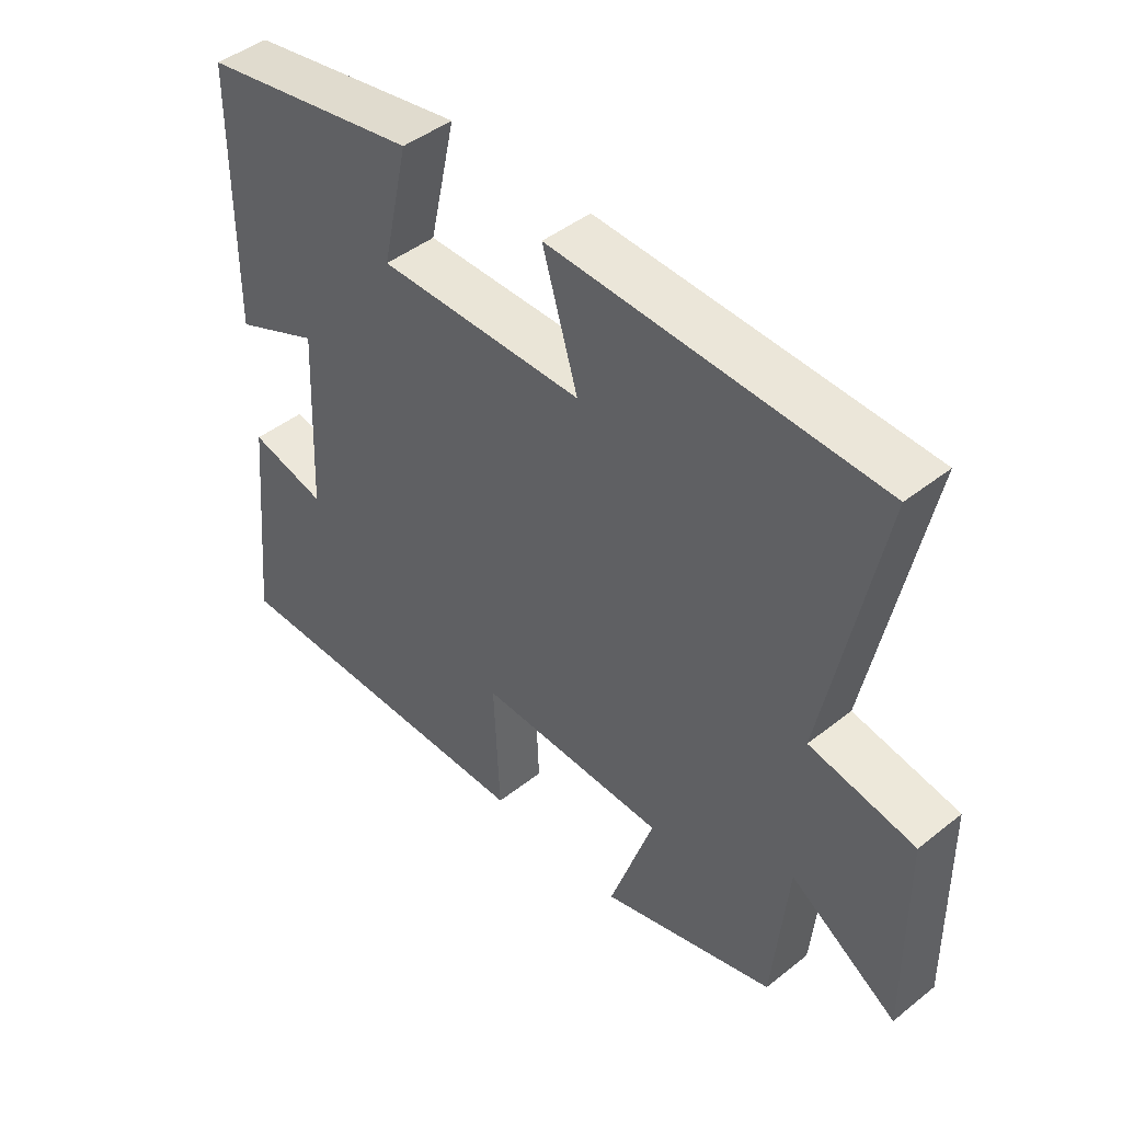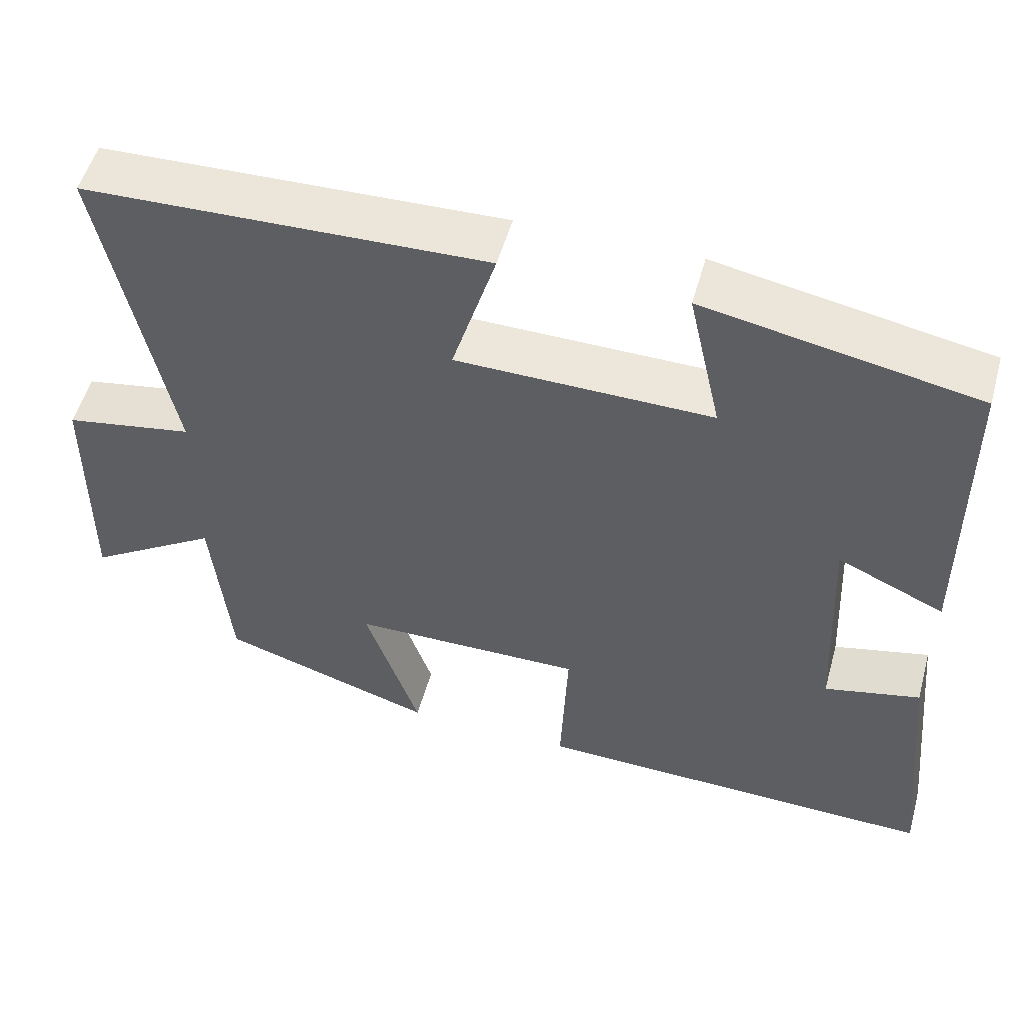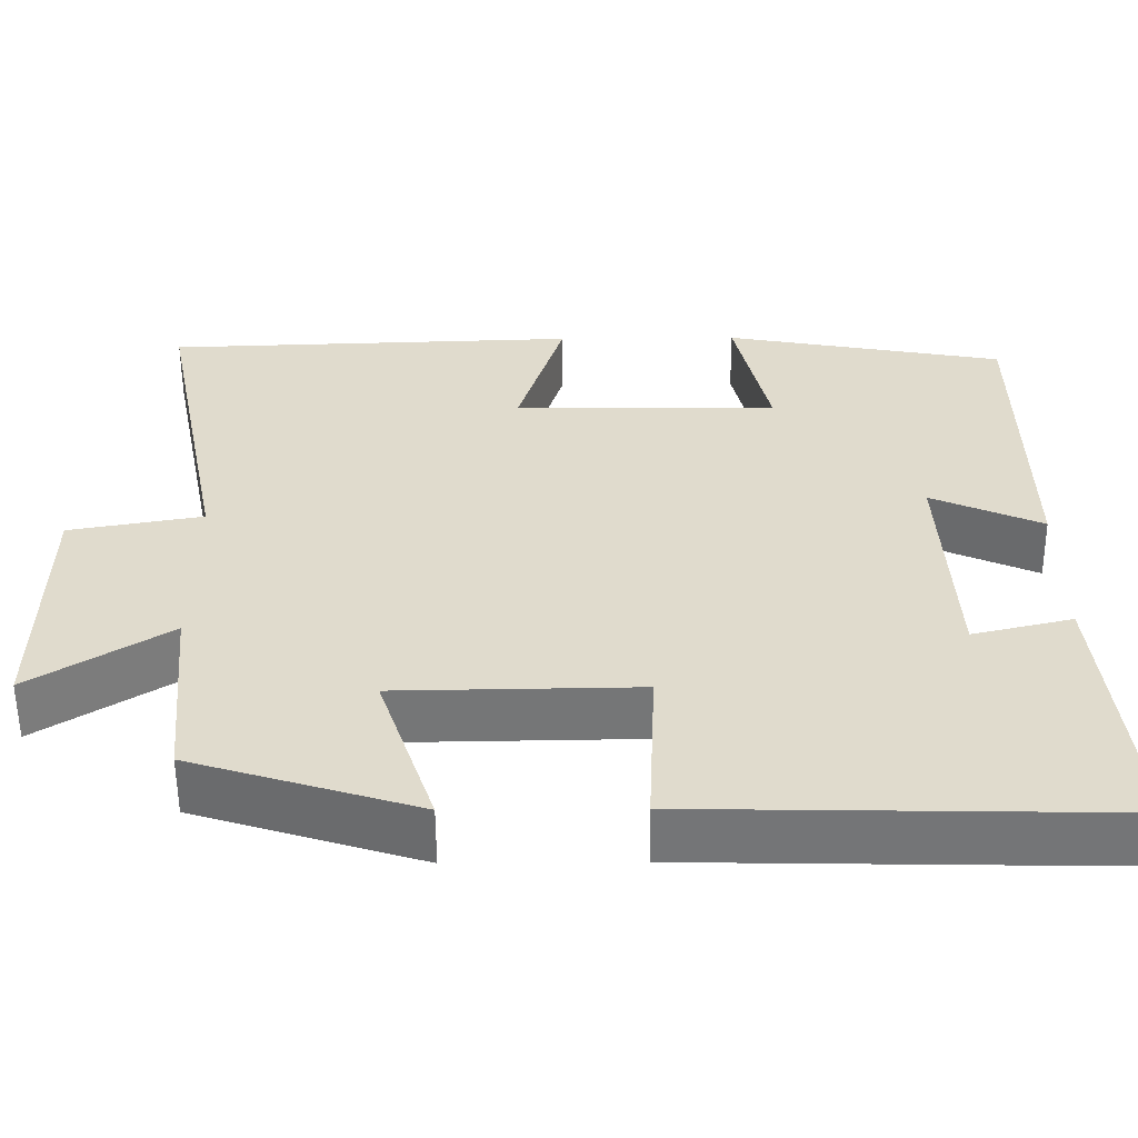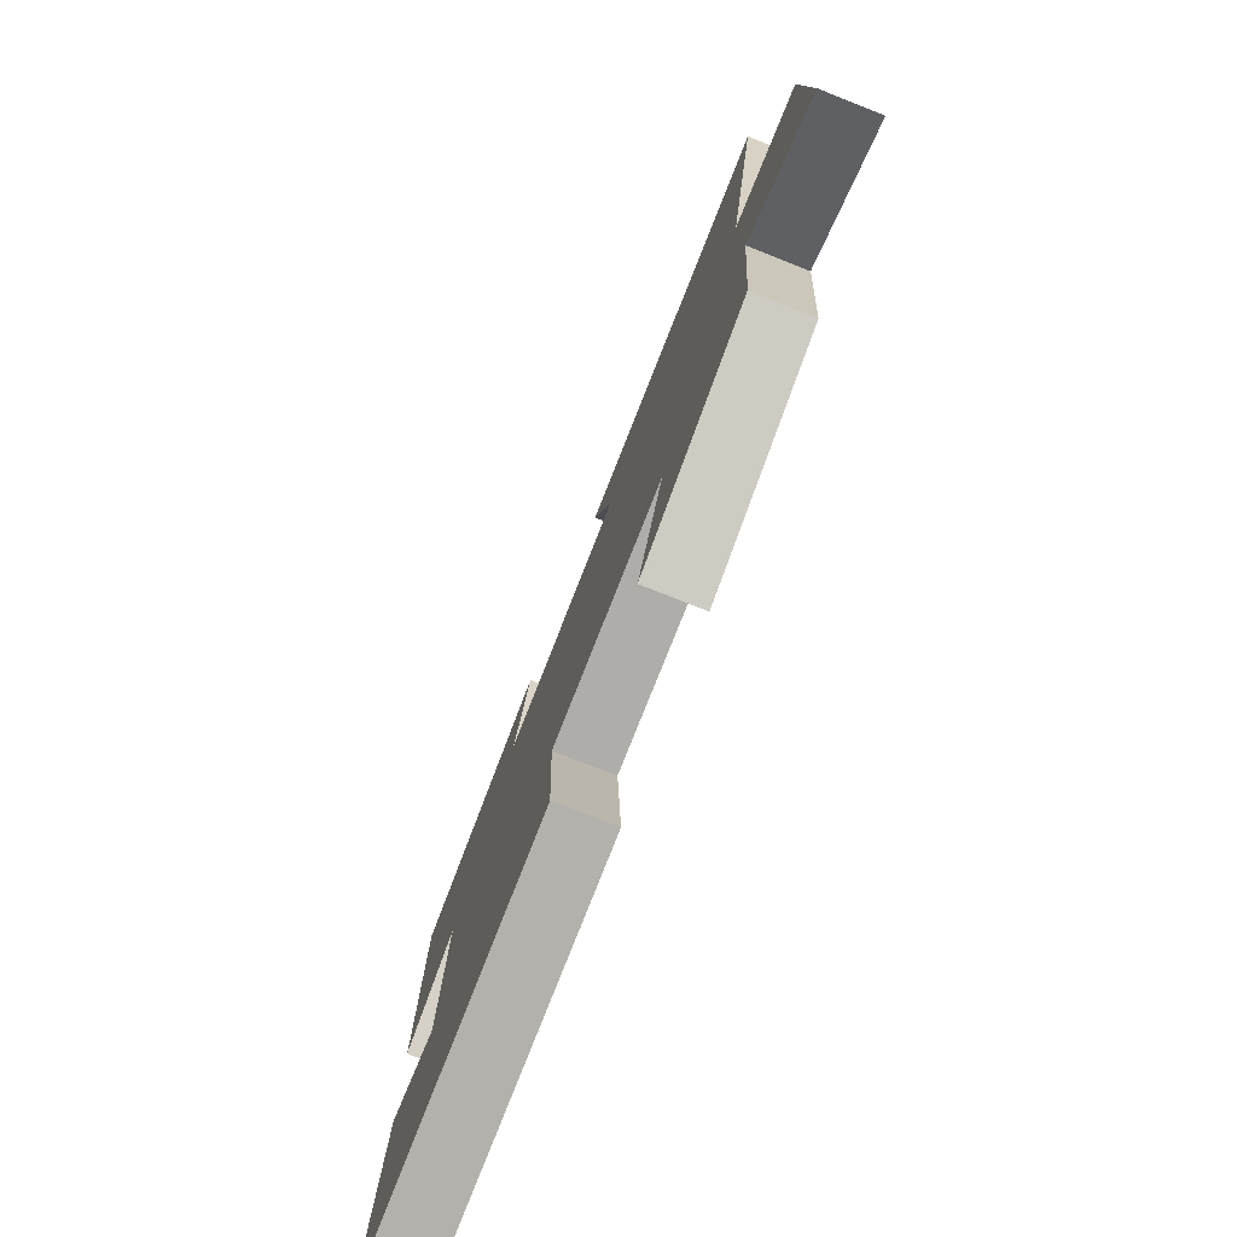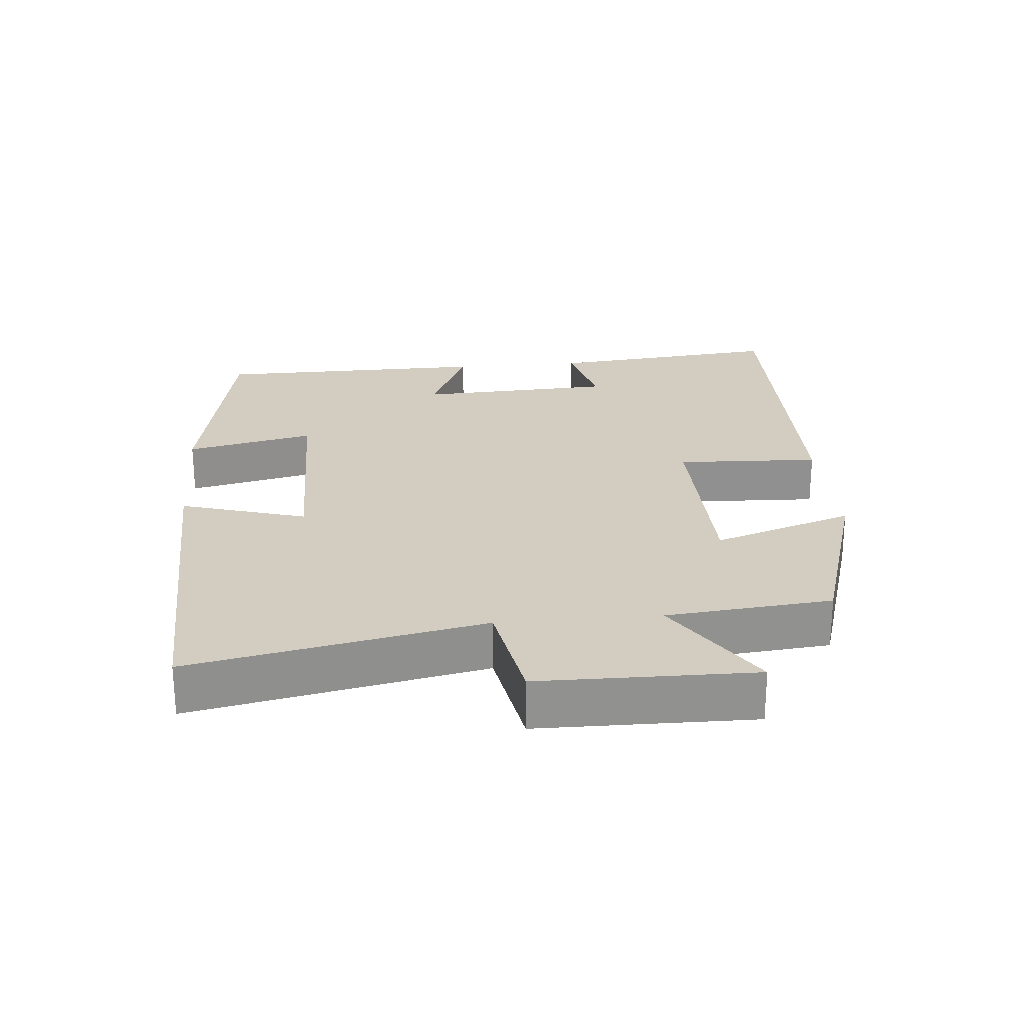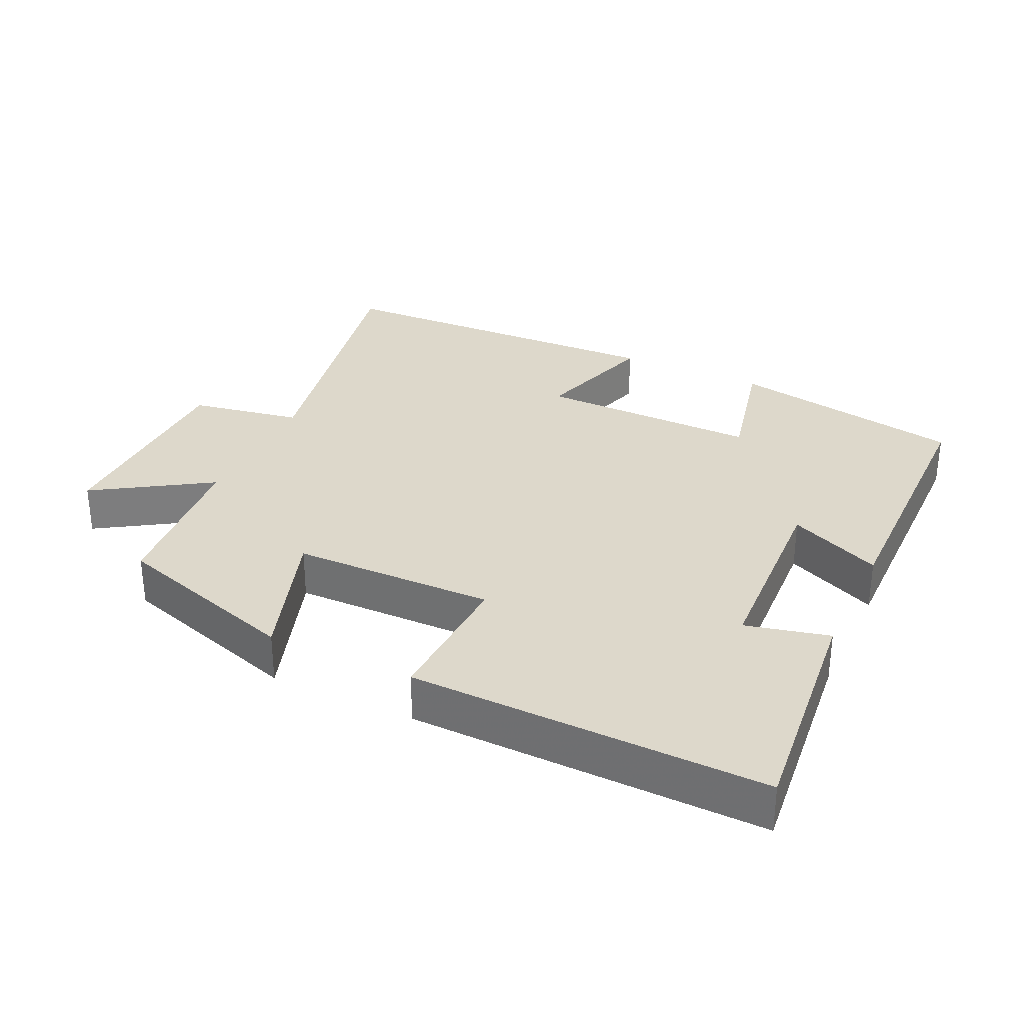
<metadata>
{"format":"obj","ext":"obj","renderer":"f3d","projection":"perspective","resolution":1024,"background":"white","views":[{"elev":45.2,"azim":47.6,"up":"+Z"},{"elev":52.8,"azim":-164.5,"up":"+Z"},{"elev":-56.6,"azim":-179.6,"up":"+Z"},{"elev":-77.8,"azim":68.5,"up":"+Z"},{"elev":24.5,"azim":84.8,"up":"+Y"},{"elev":31.4,"azim":-154.8,"up":"+Y"}]}
</metadata>
<code>
v -0.535 0.07 -0.511
v -0.5 0.07 -0.166
v -0.378 0.07 -0.195
v -0.364 0.07 0.093
v -0.5 0.07 0.032
v -0.496 0.07 0.436
v -0.151 0.07 0.5
v -0.193 0.07 0.313
v 0.131 0.07 0.317
v 0.075 0.07 0.5
v 0.585 0.07 0.483
v 0.5 0.07 0.06
v 0.664 0.07 0.031
v 0.668 0.07 -0.281
v 0.5 0.07 -0.174
v 0.477 0.07 -0.414
v 0.202 0.07 -0.5
v 0.271 0.07 -0.295
v -0.025 0.07 -0.291
v -0.016 0.07 -0.5
v -0.535 0 -0.511
v -0.5 0 -0.166
v -0.378 0 -0.195
v -0.364 0 0.093
v -0.5 0 0.032
v -0.496 0 0.436
v -0.151 0 0.5
v -0.193 0 0.313
v 0.131 0 0.317
v 0.075 0 0.5
v 0.585 0 0.483
v 0.5 0 0.06
v 0.664 0 0.031
v 0.668 0 -0.281
v 0.5 0 -0.174
v 0.477 0 -0.414
v 0.202 0 -0.5
v 0.271 0 -0.295
v -0.025 0 -0.291
v -0.016 0 -0.5
f 19 20 1 2
f 15 16 17 18
f 15 18 19
f 12 13 14 15
f 12 15 19
f 9 10 11 12
f 8 9 12 19
f 5 6 7 8
f 4 5 8
f 3 4 8 19
f 2 3 19
f 22 21 40 39
f 38 37 36 35
f 39 38 35
f 35 34 33 32
f 39 35 32
f 32 31 30 29
f 39 32 29 28
f 28 27 26 25
f 28 25 24
f 39 28 24 23
f 39 23 22
f 1 21 22 2
f 2 22 23 3
f 3 23 24 4
f 4 24 25 5
f 5 25 26 6
f 6 26 27 7
f 7 27 28 8
f 8 28 29 9
f 9 29 30 10
f 10 30 31 11
f 11 31 32 12
f 12 32 33 13
f 13 33 34 14
f 14 34 35 15
f 15 35 36 16
f 16 36 37 17
f 17 37 38 18
f 18 38 39 19
f 19 39 40 20
f 20 40 21 1

</code>
